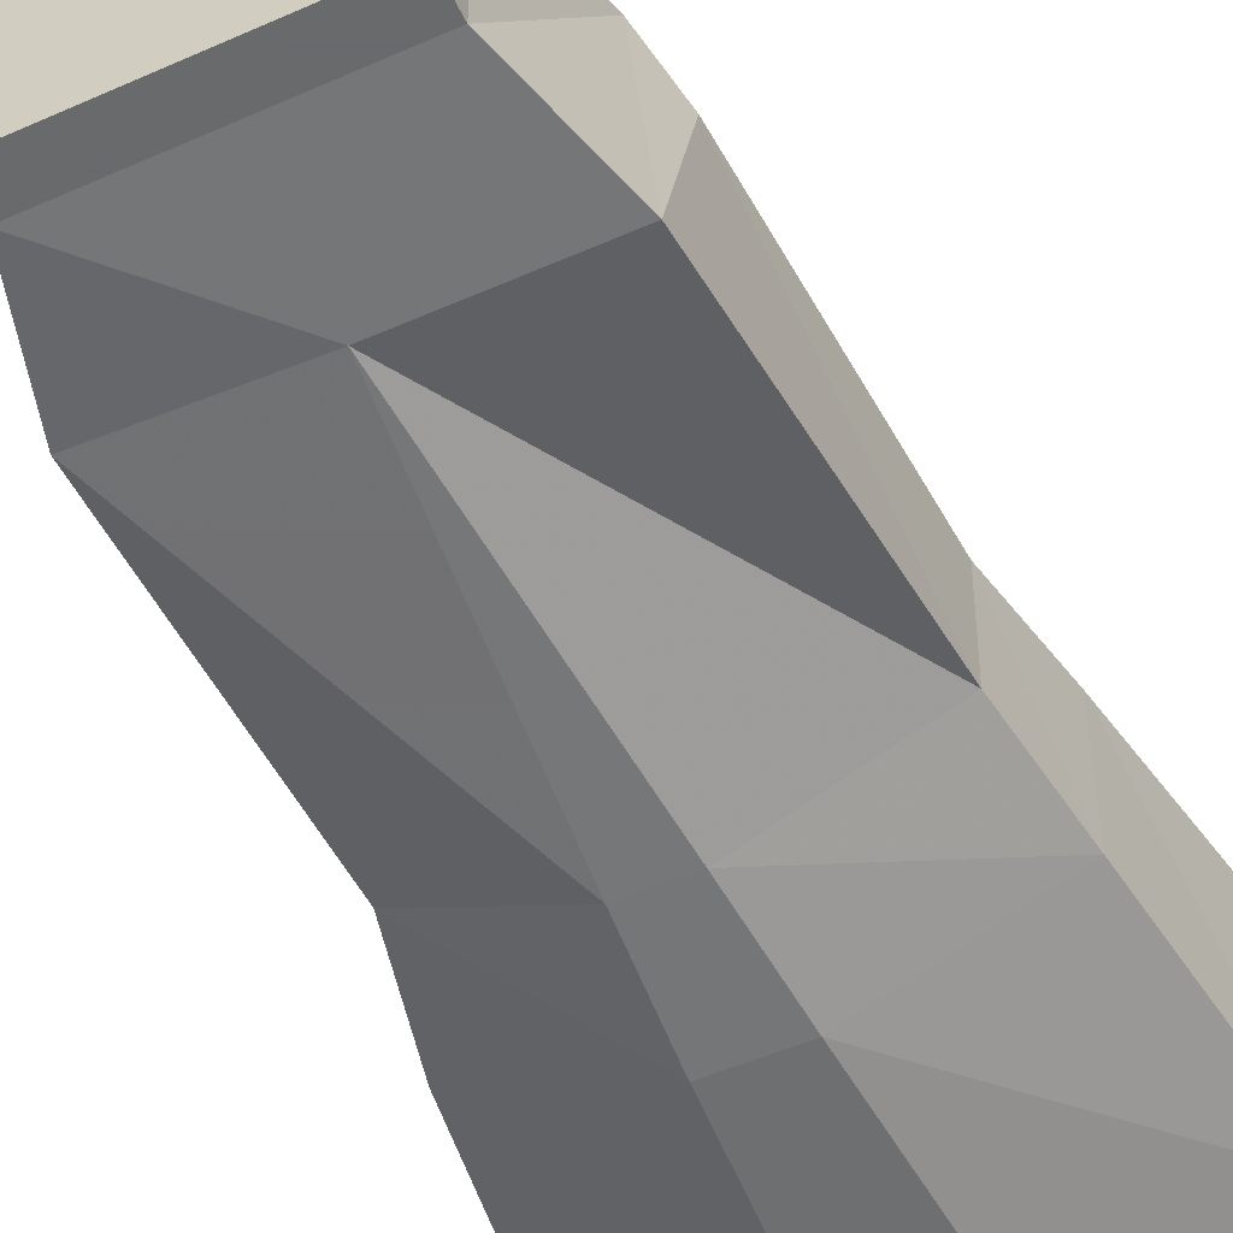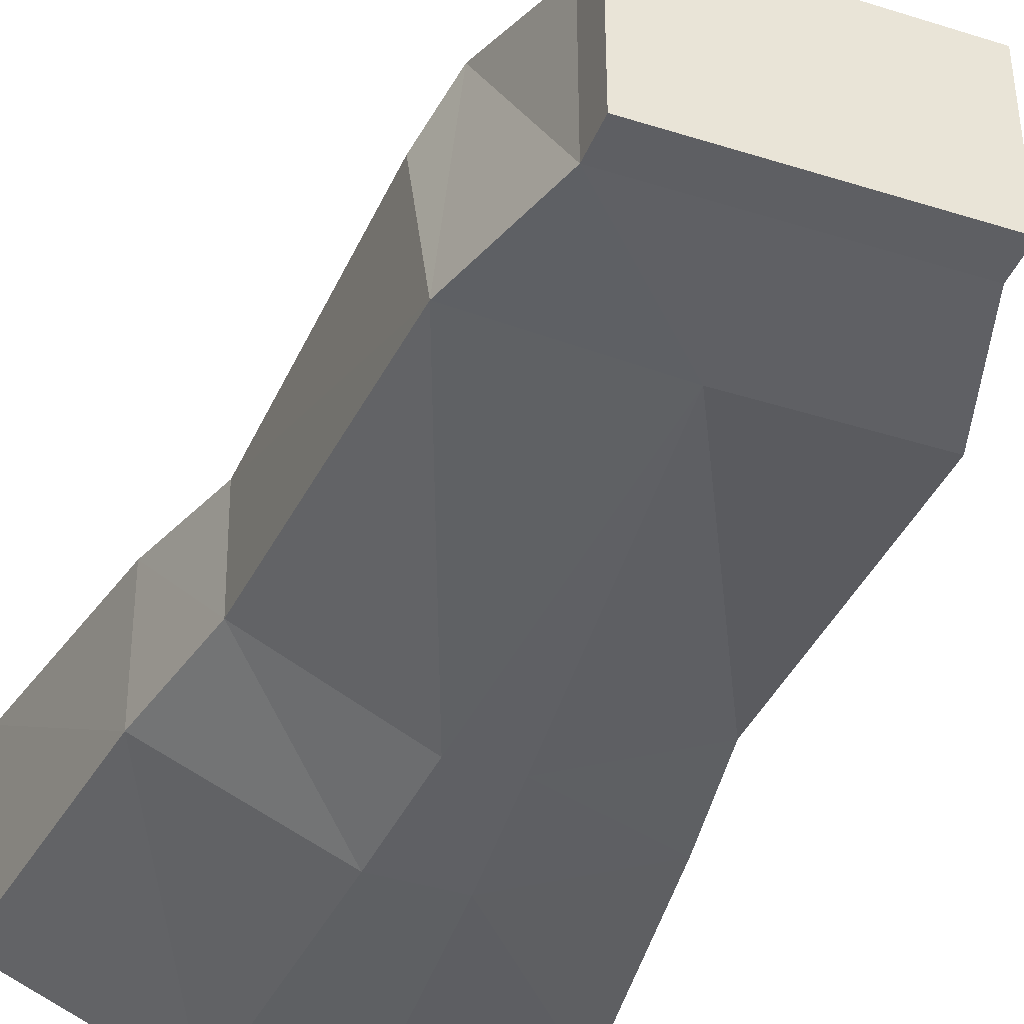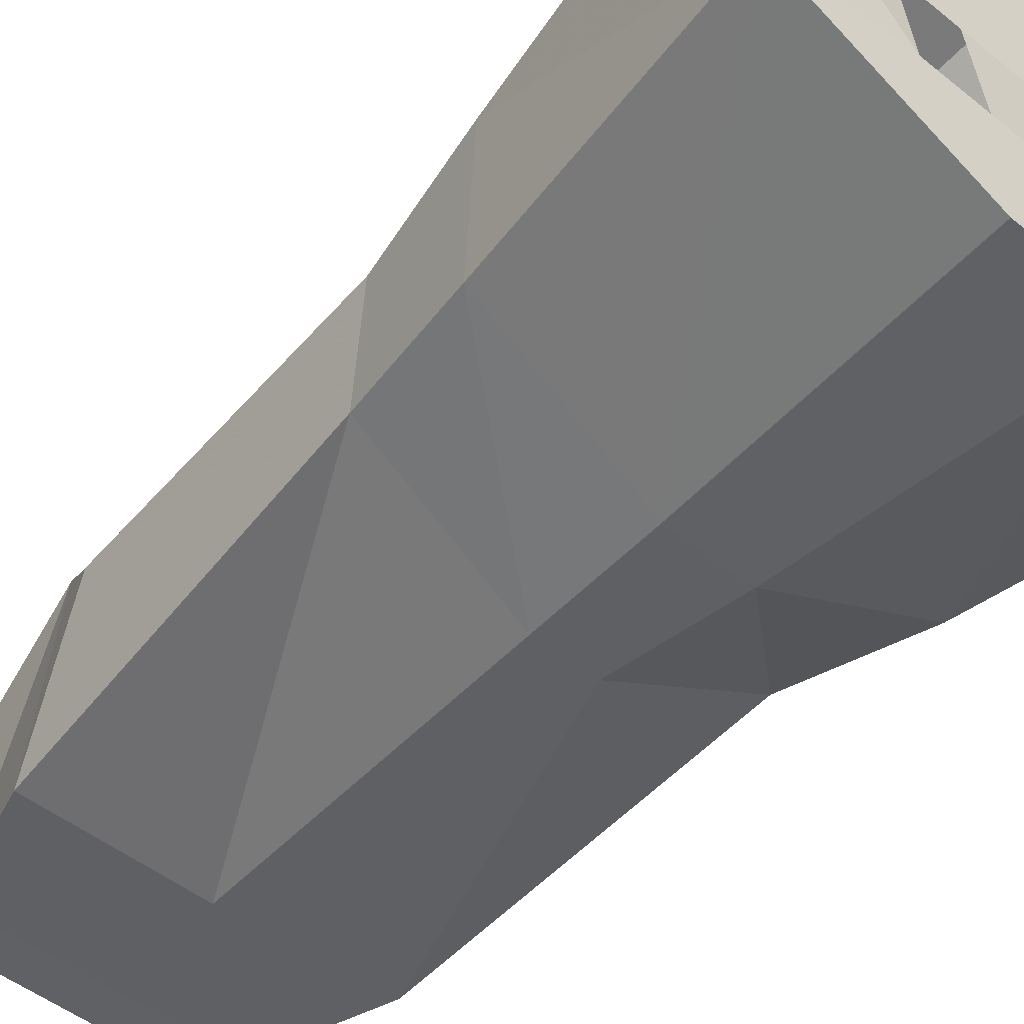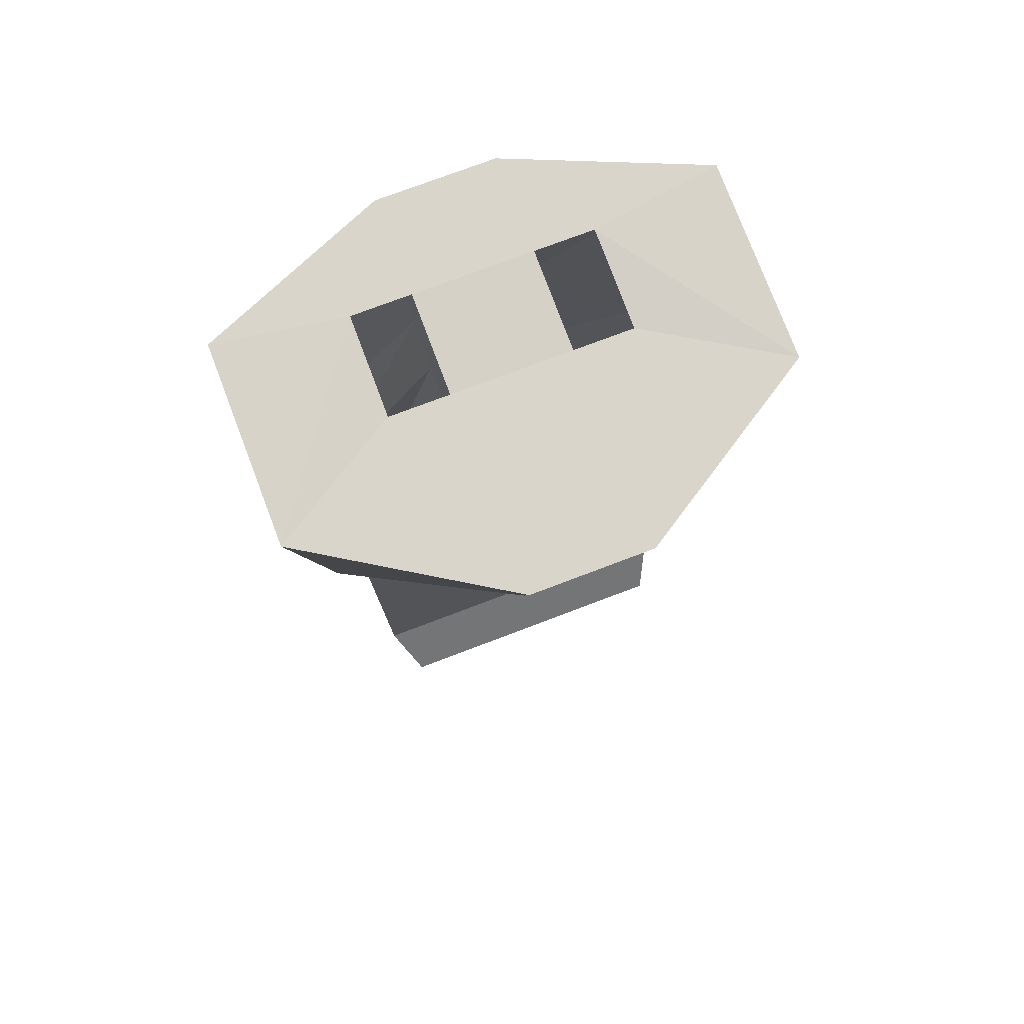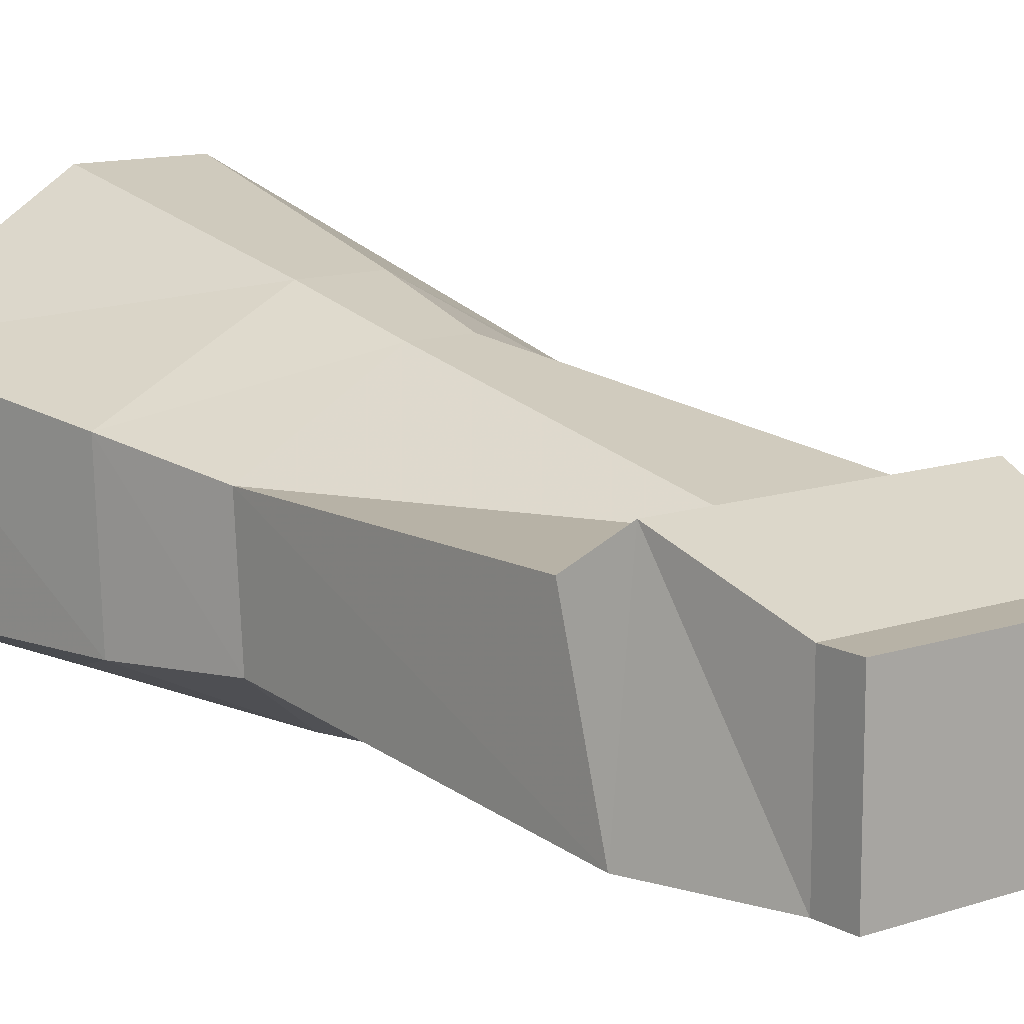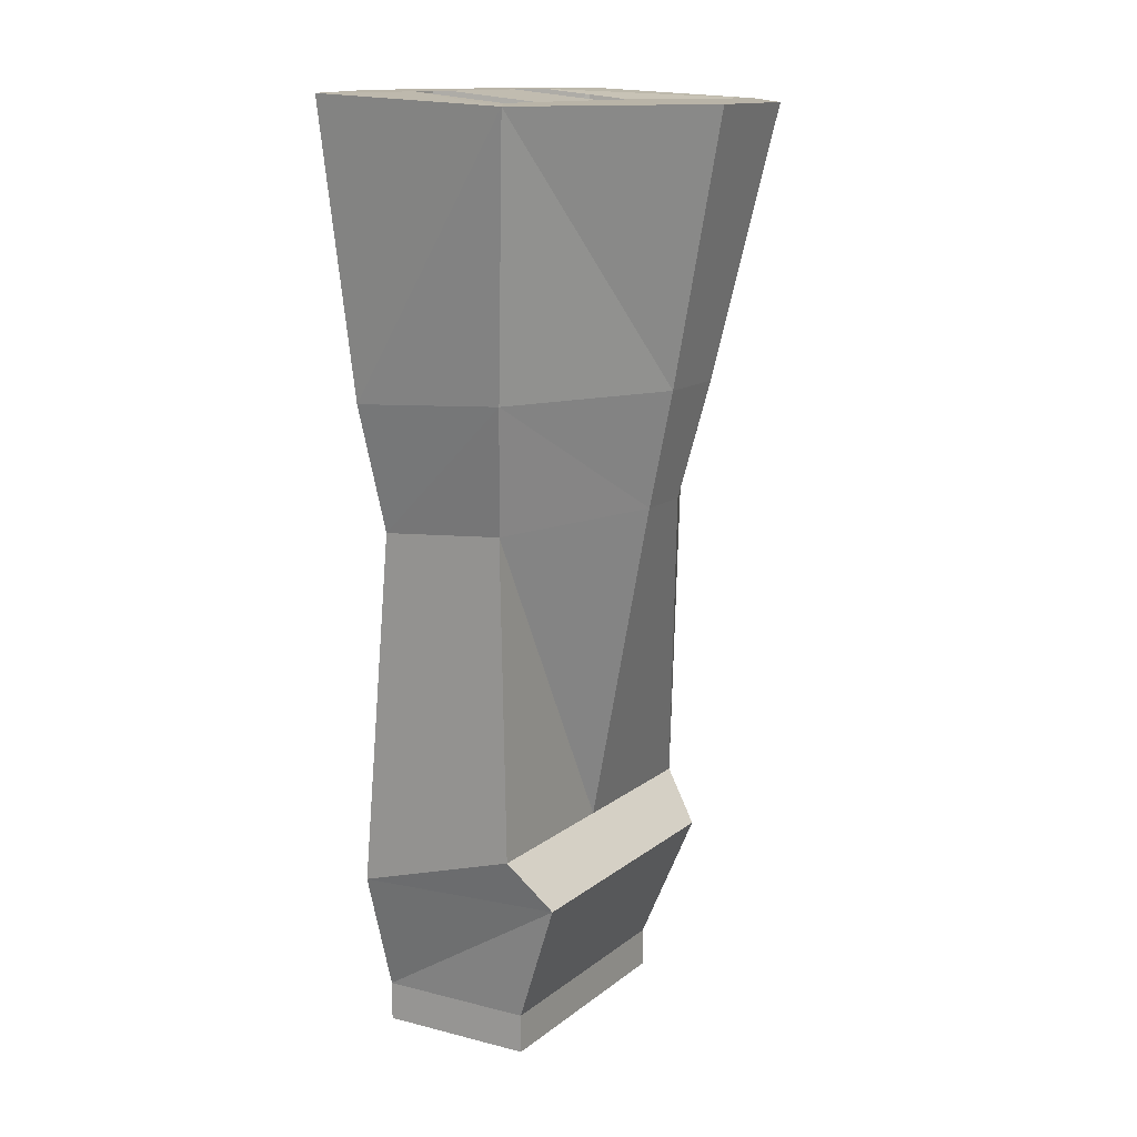
<metadata>
{"format":"obj","ext":"obj","renderer":"f3d","projection":"perspective","resolution":1024,"background":"white","views":[{"elev":-52.9,"azim":25.2,"up":"+Z"},{"elev":-40.5,"azim":-21.1,"up":"+Z"},{"elev":-48.3,"azim":138.0,"up":"+Z"},{"elev":74.3,"azim":-20.9,"up":"+Y"},{"elev":12.4,"azim":-37.9,"up":"+Z"},{"elev":13.2,"azim":-59.5,"up":"+Y"}]}
</metadata>
<code>
v -0.04688 -0.1406 -0.1094
v 0.04688 -0.1406 -0.1094
v 0.03125 -0.375 -0.1016
v -0.03125 -0.375 -0.1016
v -0.1641 -0.3672 -0.03906
v -0.1953 -0.1406 -0.04688
v -0.04688 -0.1406 -0.03125
v 0.04688 -0.1406 -0.03125
v 0.1953 -0.1406 -0.04688
v 0.1641 -0.3672 -0.03906
v 0.02344 -0.4766 -0.09375
v -0.02344 -0.4766 -0.09375
v -0.1406 -0.4688 -0.03125
v -0.1641 -0.3594 0.08594
v -0.1953 -0.1484 0.1094
v -0.09375 -0.1406 -0.03125
v 0 -0.7578 -0.07031
v 0.1484 -0.4688 -0.03125
v 0.1328 -0.7578 -0.07031
v 0.1016 -0.8594 -0.0625
v -0.1016 -0.8594 -0.0625
v -0.1328 -0.7578 -0.0625
v -0.1406 -0.4609 0.07031
v -0.02344 -0.4531 0.1328
v -0.03125 -0.3594 0.1562
v -0.04688 -0.1484 0.2031
v -0.09375 -0.1484 0.04688
v 0.03125 -0.3594 0.1562
v 0.04688 -0.1484 0.2031
v 0.04688 -0.1484 0.04688
v -0.04688 -0.1484 0.04688
v 0.02344 -0.4531 0.1328
v 0 -0.7188 0.07031
v 0.1328 -0.7188 0.07031
v 0.1484 -0.4609 0.07031
v 0.1641 -0.3594 0.08594
v 0.1953 -0.1484 0.1094
v 0.09375 -0.1484 0.04688
v 0.1016 -0.8906 -0.0625
v 0.1016 -0.8594 0.0625
v 0.1016 -0.8906 0.0625
v -0.1016 -0.8906 0.0625
v -0.1016 -0.8906 -0.0625
v 0.1172 -0.7578 0.1016
v -0.1016 -0.8594 0.0625
v -0.1172 -0.7578 0.1016
v -0.1328 -0.7188 0.07031
v 0.09375 -0.1406 -0.03125
f 1 2 3
f 1 3 4
f 1 4 5
f 1 5 6
f 2 9 3
f 3 9 10
f 3 10 11
f 3 11 4
f 4 11 12
f 4 12 13
f 4 13 5
f 5 13 14
f 5 14 15
f 5 15 6
f 17 12 11
f 17 11 18
f 17 18 19
f 17 19 20
f 17 20 21
f 17 21 22
f 17 22 12
f 12 22 13
f 13 22 23
f 13 23 14
f 14 23 24
f 14 24 25
f 14 25 15
f 15 25 26
f 25 28 29
f 25 29 26
f 24 32 28
f 24 28 25
f 32 24 33
f 32 33 34
f 32 34 35
f 32 35 28
f 28 35 36
f 28 36 29
f 29 36 37
f 40 20 44
f 40 44 45
f 21 45 46
f 21 46 22
f 22 46 47
f 22 47 23
f 23 47 33
f 23 33 24
f 44 20 19
f 44 19 34
f 44 34 33
f 44 33 46
f 44 46 45
f 33 47 46
f 9 37 36
f 9 36 10
f 10 36 35
f 10 35 18
f 10 18 11
f 18 35 34
f 18 34 19
f 1 6 7
f 1 7 2
f 2 7 8
f 2 8 9
f 6 15 16
f 6 16 7
f 15 26 27
f 15 27 16
f 26 29 30
f 26 30 31
f 26 31 27
f 29 37 38
f 29 38 30
f 8 7 31
f 8 31 30
f 48 38 37
f 48 37 9
f 48 9 8
f 39 40 41
f 39 41 42
f 39 42 43
f 39 43 21
f 39 21 20
f 39 20 40
f 40 45 41
f 41 45 42
f 42 45 43
f 43 45 21

</code>
